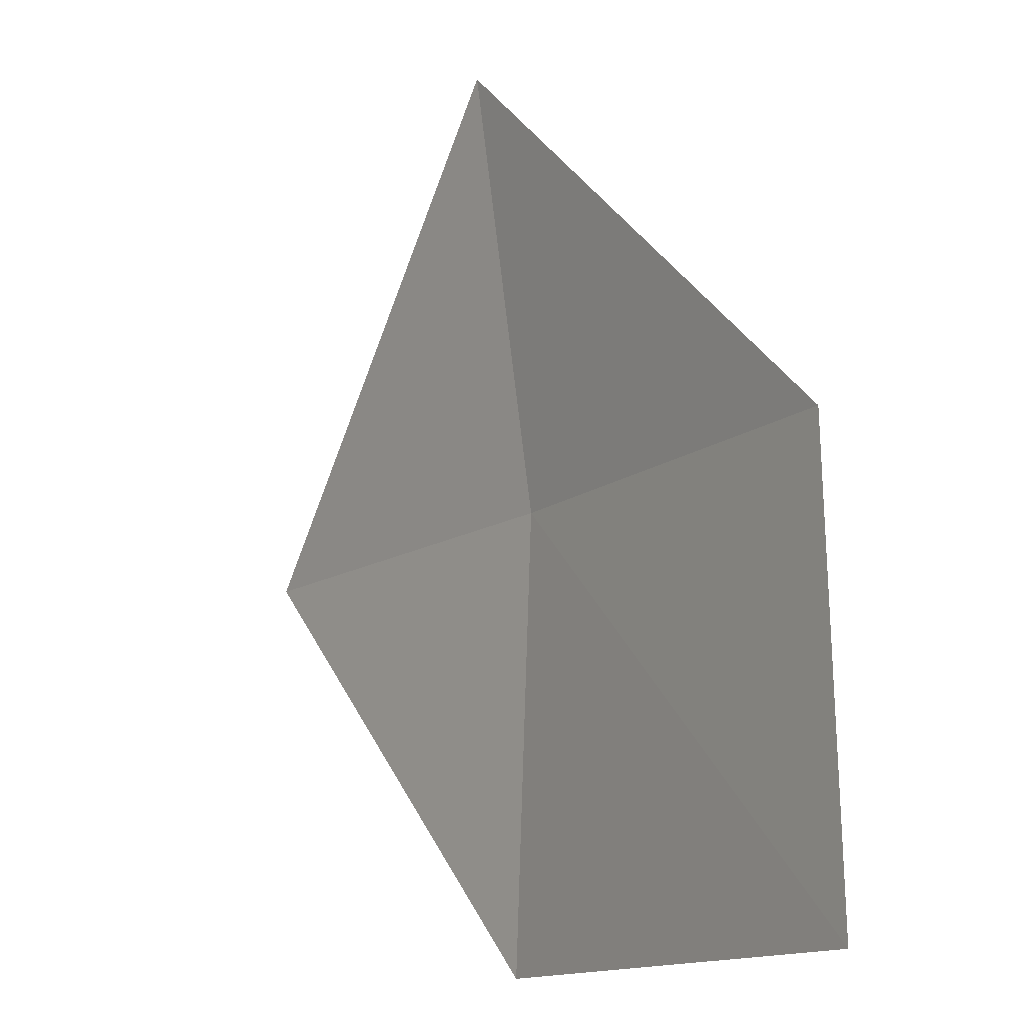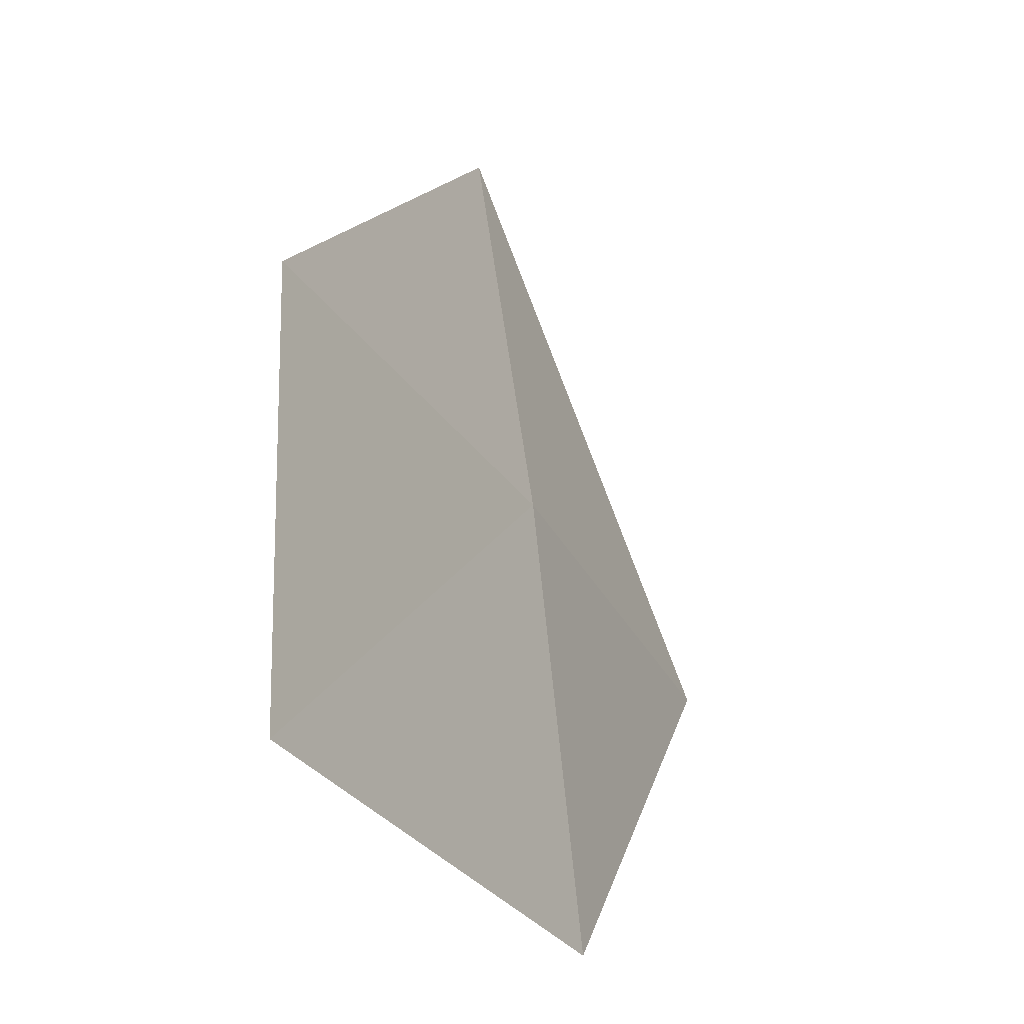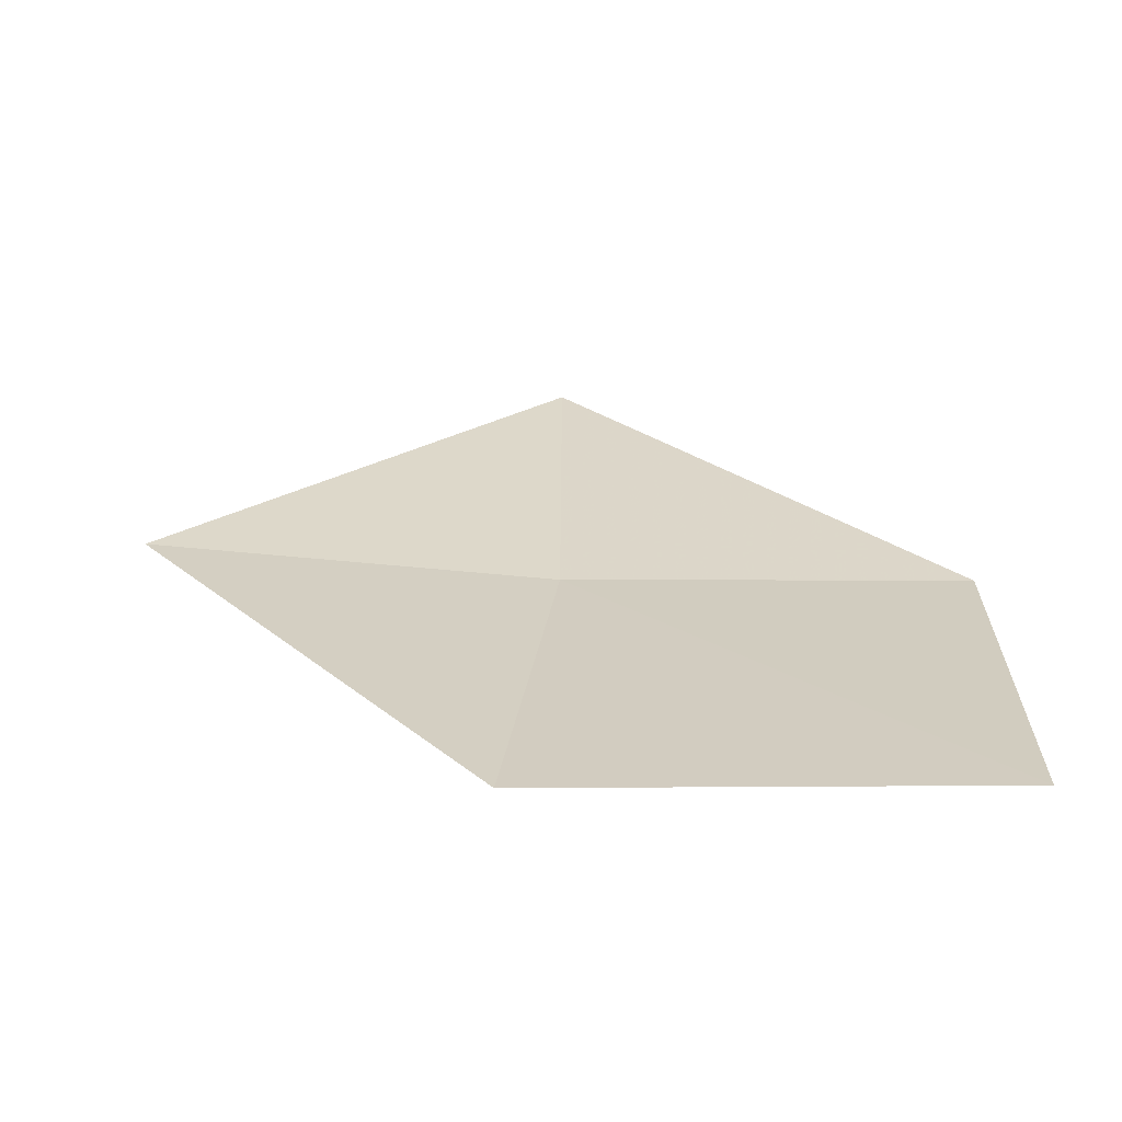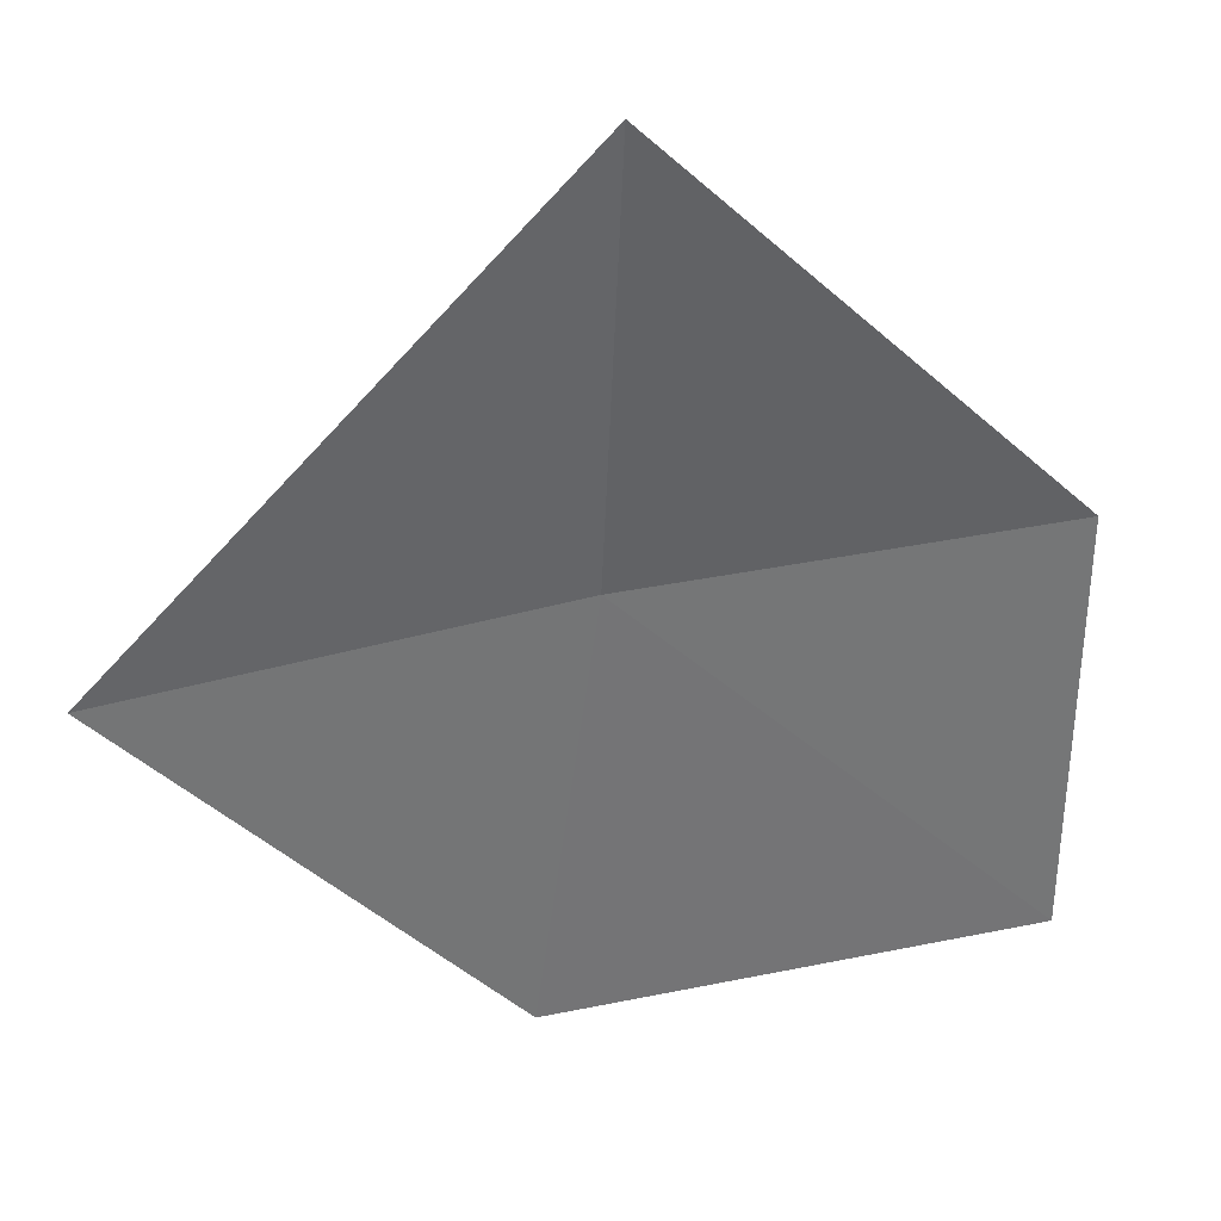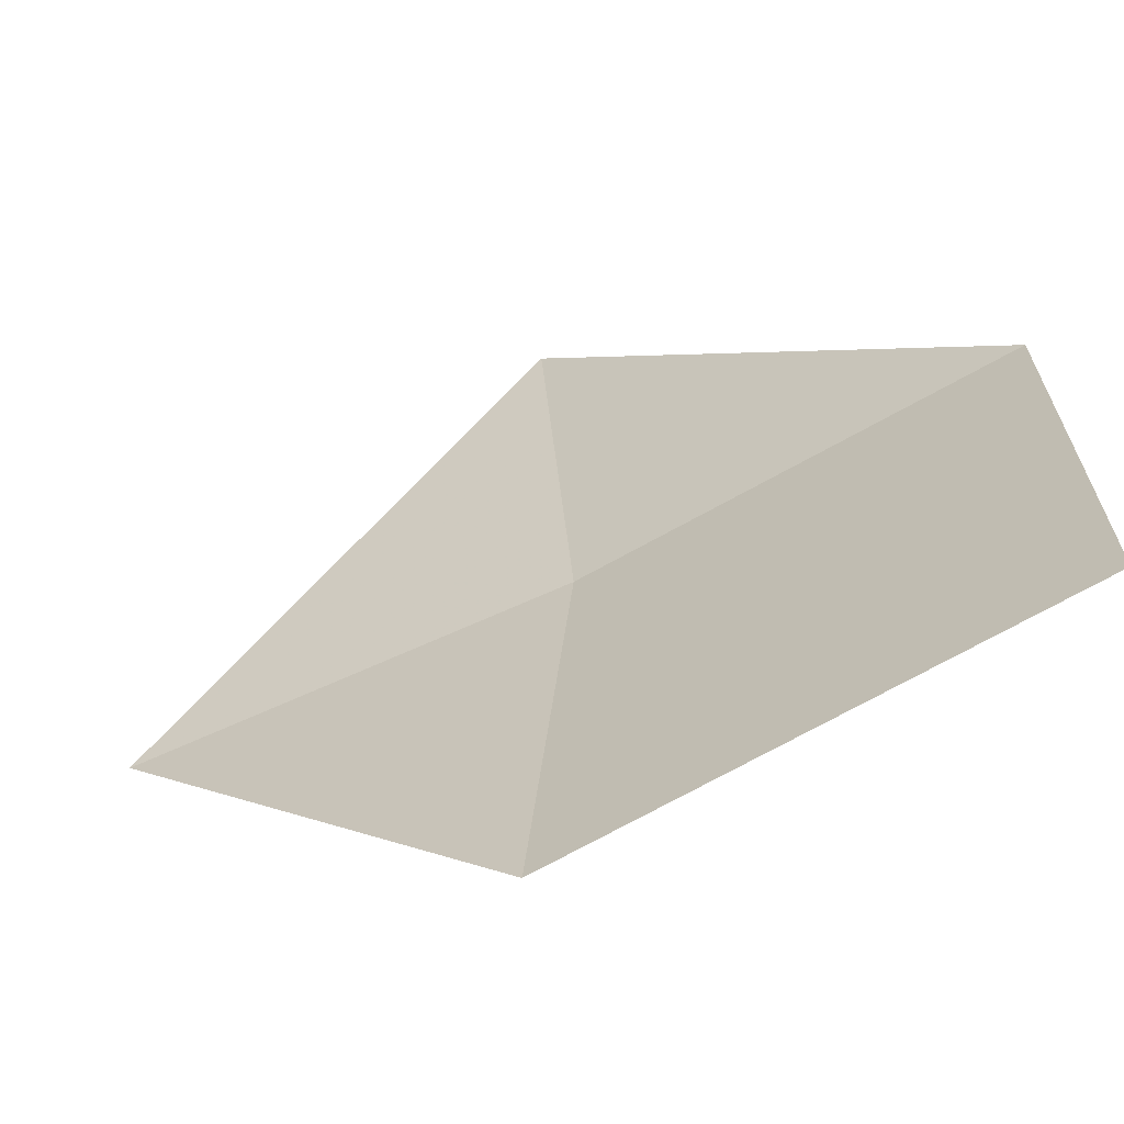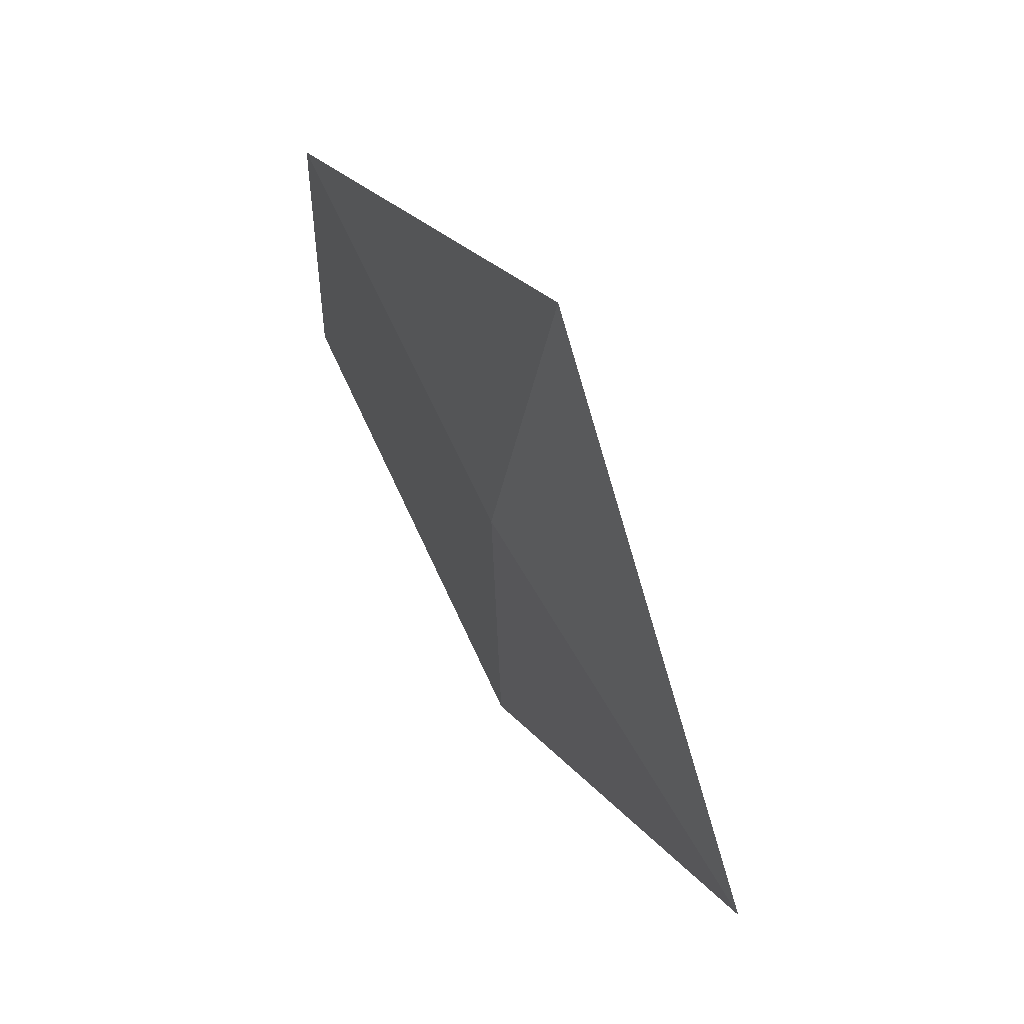
<metadata>
{"format":"obj","ext":"obj","renderer":"f3d","projection":"perspective","resolution":1024,"background":"white","views":[{"elev":-13.7,"azim":-121.9,"up":"+Z"},{"elev":-31.1,"azim":-61.6,"up":"+Z"},{"elev":22.1,"azim":-179.7,"up":"+Y"},{"elev":31.5,"azim":163.0,"up":"+Z"},{"elev":-66.4,"azim":-150.1,"up":"+Z"},{"elev":69.7,"azim":64.7,"up":"+Z"}]}
</metadata>
<code>
v 0.05948 -1.243 7.619
v 0.1779 -1.232 7.618
v 0.07465 -1.248 7.5
v 0.05948 -1.226 7.736
v -0.05948 -1.243 7.619
v -0.05946 -1.247 7.5
f 1 2 3
f 1 4 2
f 1 5 4
f 1 3 6
f 1 6 5

</code>
